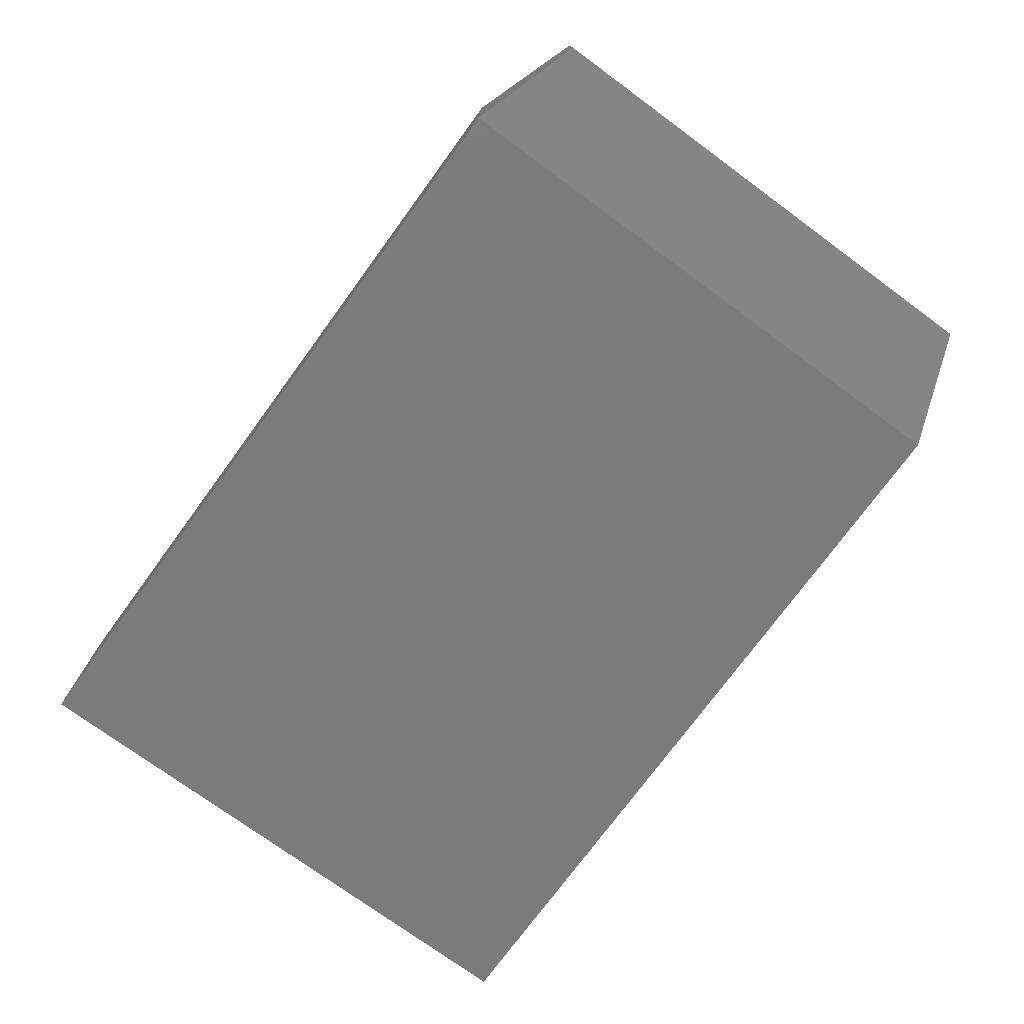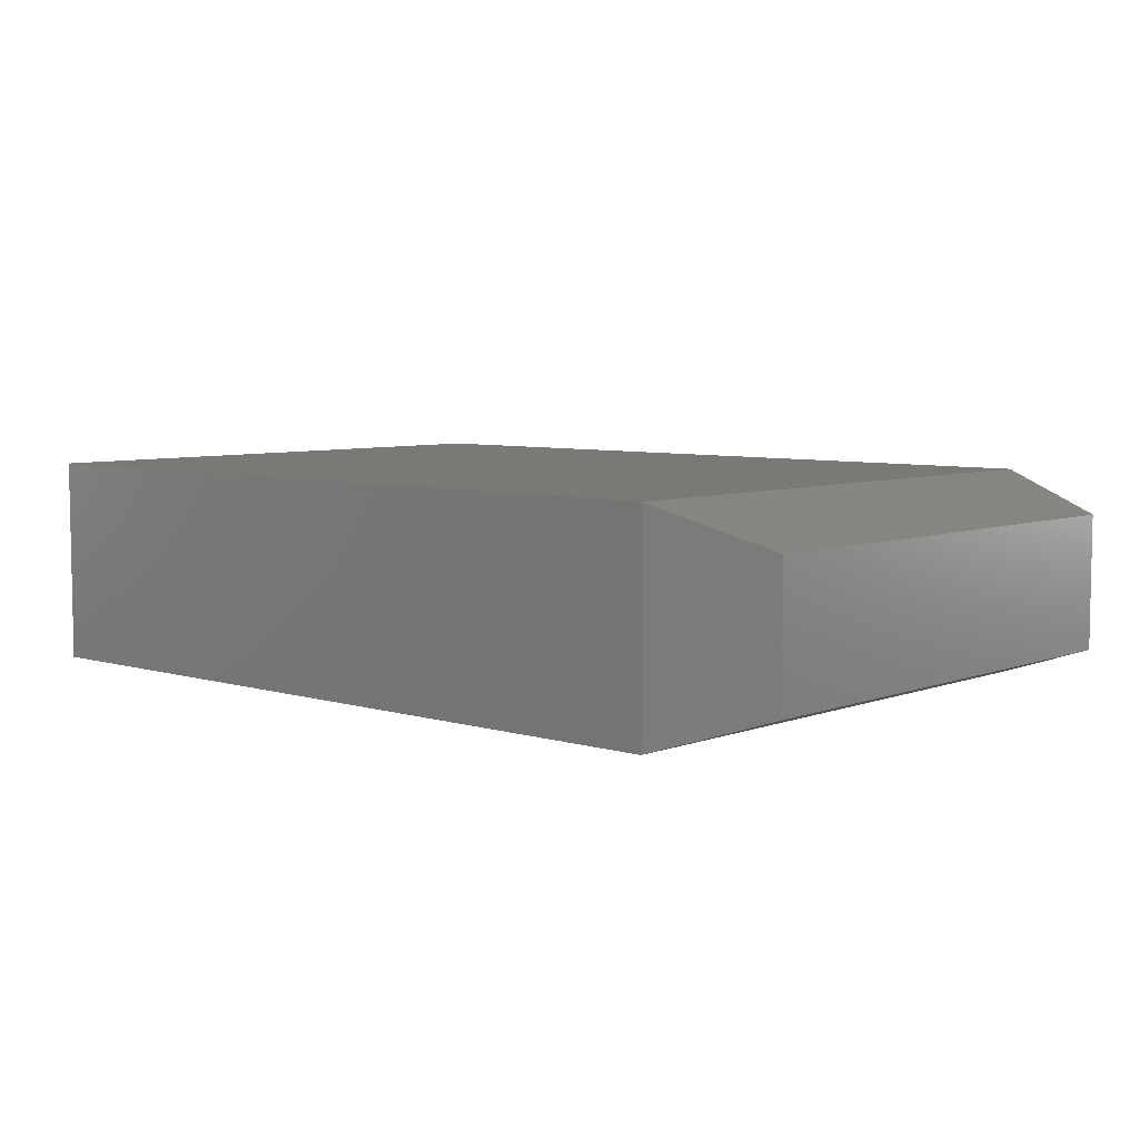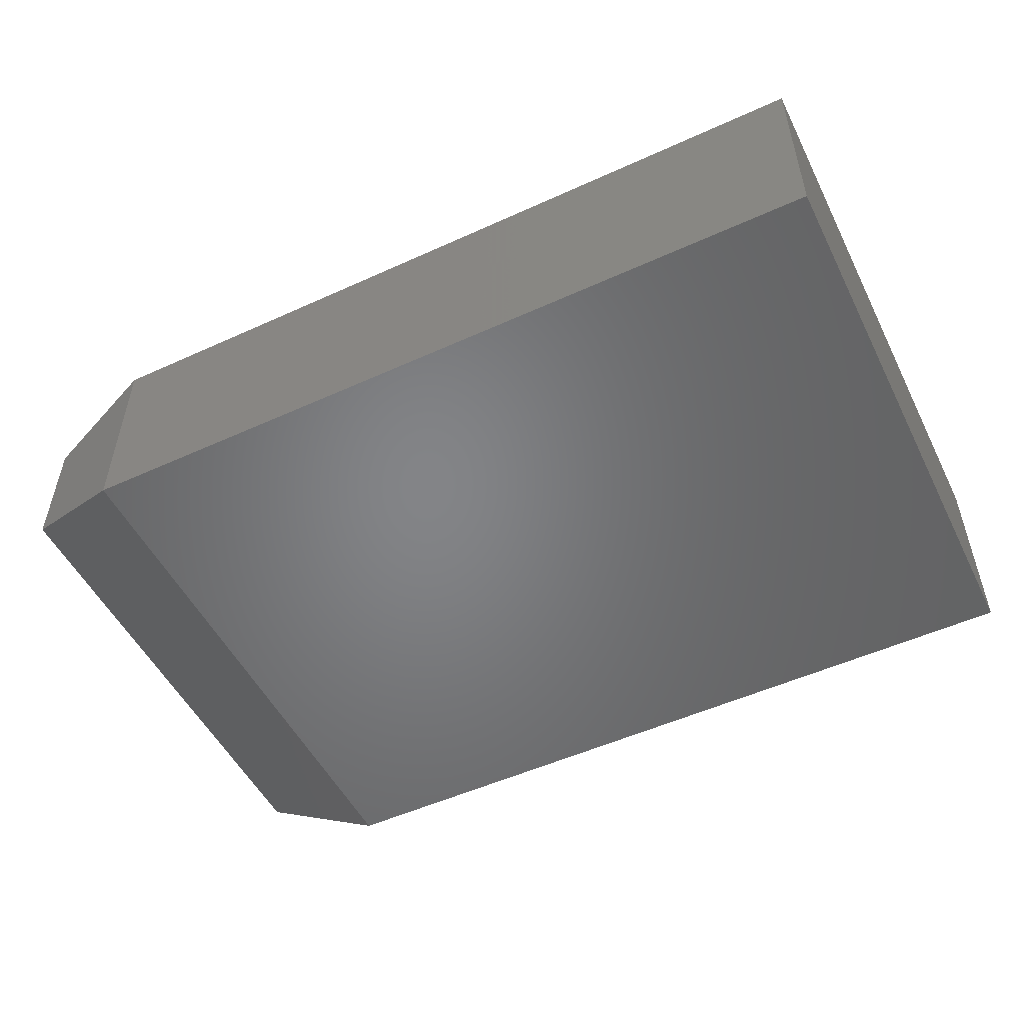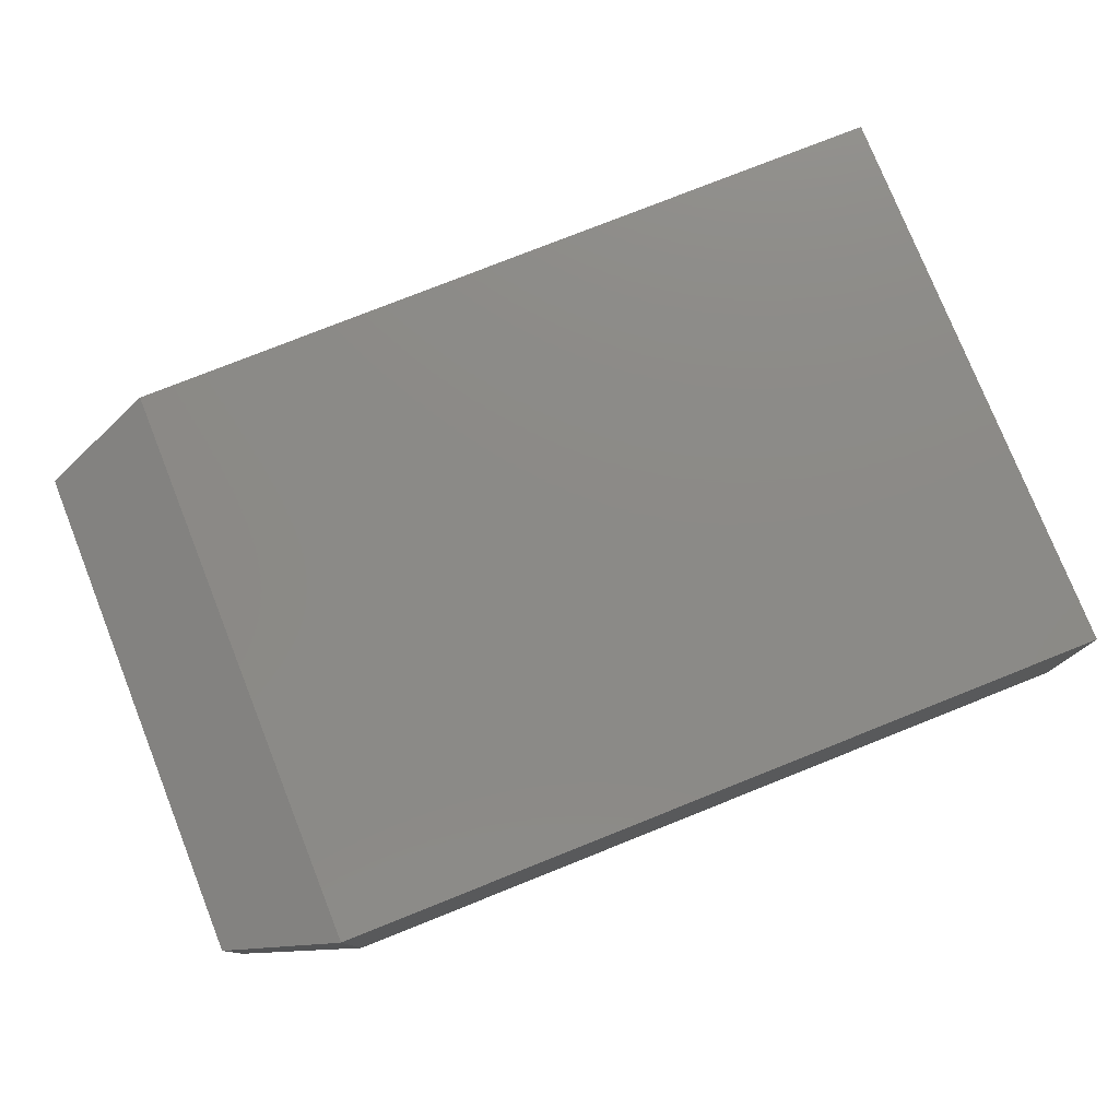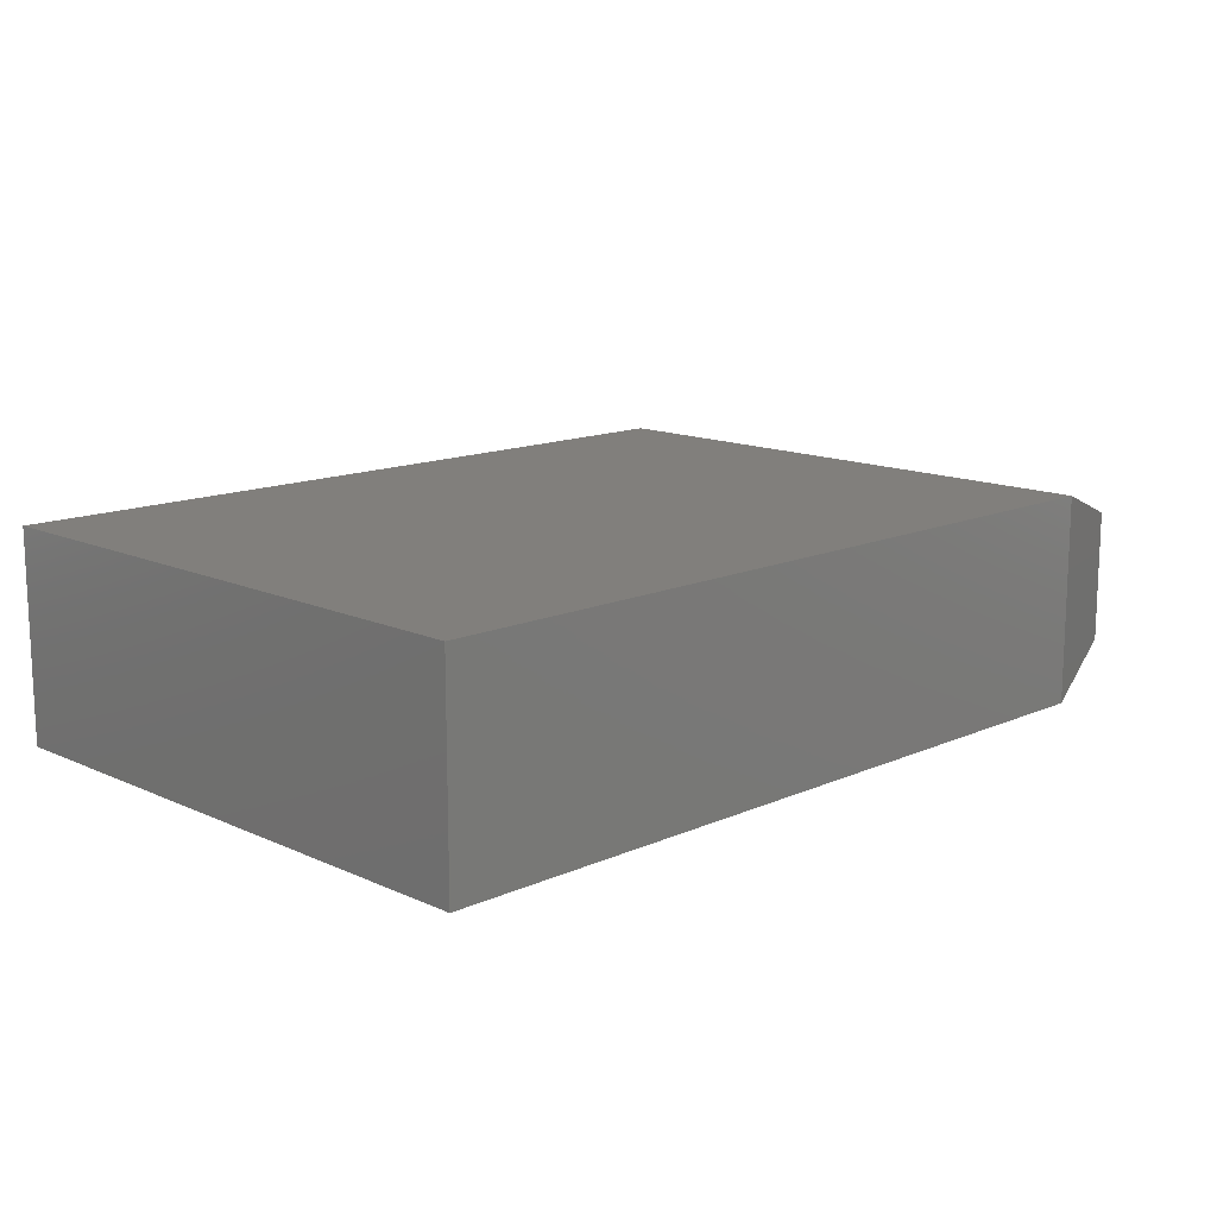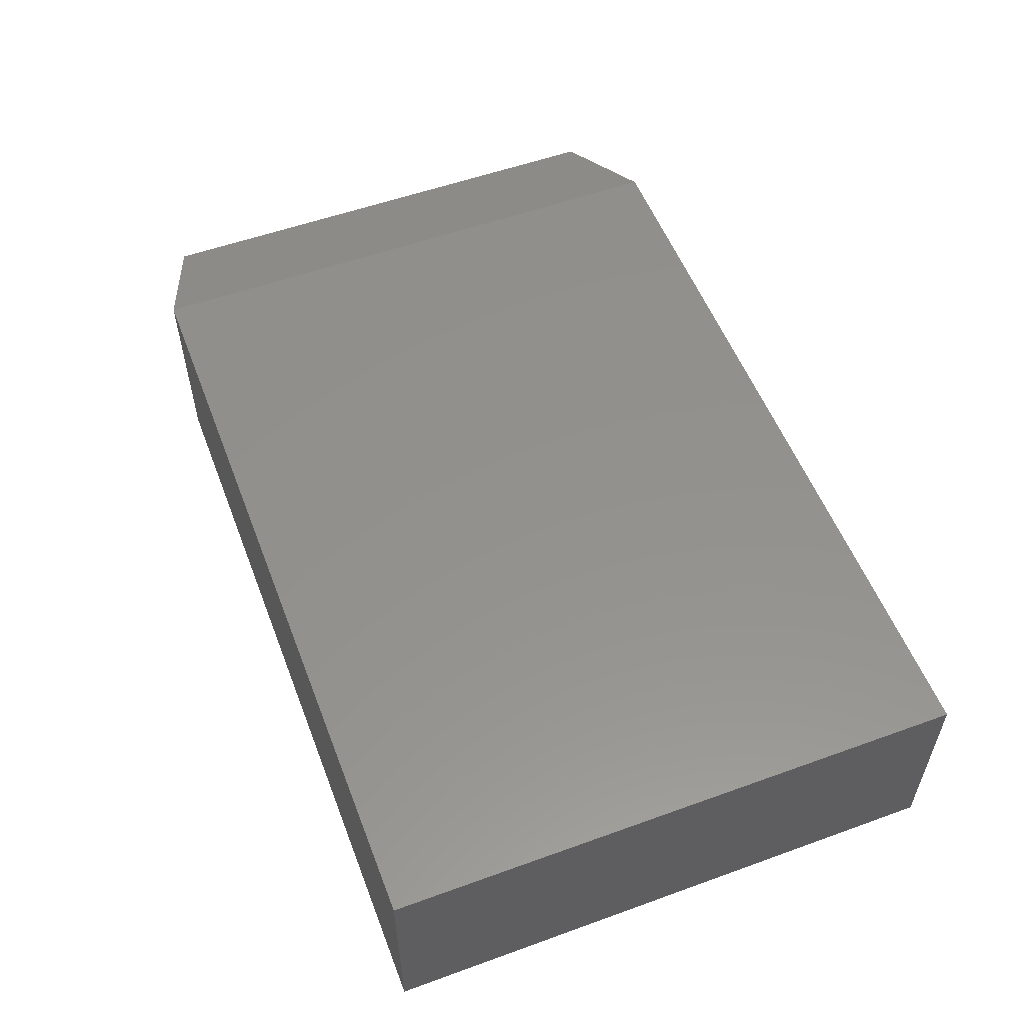
<metadata>
{"format":"stl","ext":"stl","renderer":"f3d","projection":"perspective","resolution":1024,"background":"white","views":[{"elev":-74.9,"azim":53.8,"up":"+Z"},{"elev":6.3,"azim":41.9,"up":"+Z"},{"elev":-51.8,"azim":-153.8,"up":"+Z"},{"elev":77.8,"azim":158.3,"up":"+Z"},{"elev":13.7,"azim":-44.7,"up":"+Z"},{"elev":54.9,"azim":-110.9,"up":"+Z"}]}
</metadata>
<code>
# stl→obj: 12 verts, 20 faces
v 0 0 0.1719
v 0.6562 2.776e-17 0.1719
v 0 0.4816 0.1719
v 0.6562 0.4816 0.1719
v 0 0 0
v 0 0.4816 0
v 0.6562 0 0
v 0.6562 0.4816 0
v 0.75 0.03125 0.1406
v 0.75 0.03125 0.03125
v 0.75 0.4503 0.1406
v 0.75 0.4503 0.03125
f 1 2 3
f 3 2 4
f 5 6 7
f 7 6 8
f 4 8 3
f 3 8 6
f 9 10 11
f 11 10 12
f 1 5 2
f 2 5 7
f 2 7 9
f 9 7 10
f 8 12 7
f 7 12 10
f 8 4 12
f 12 4 11
f 4 2 11
f 11 2 9
f 3 6 1
f 1 6 5

</code>
